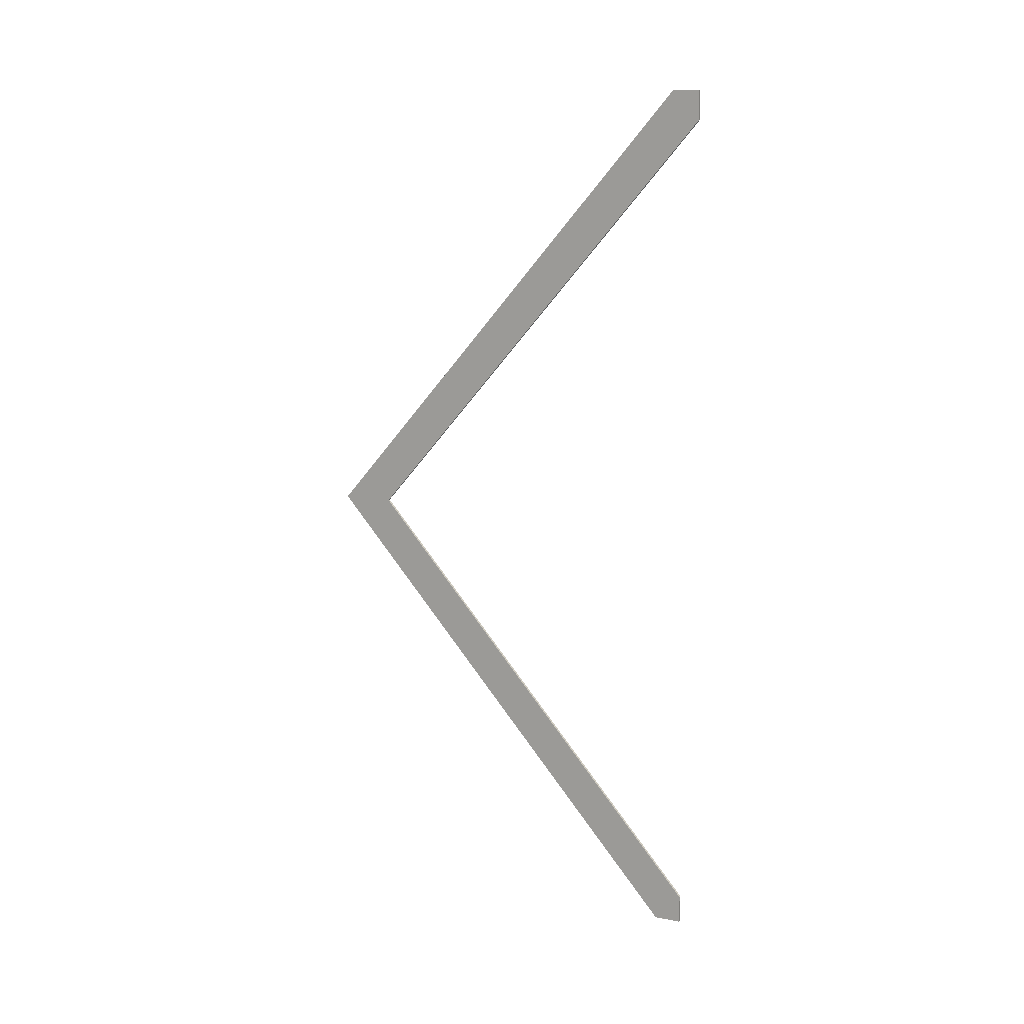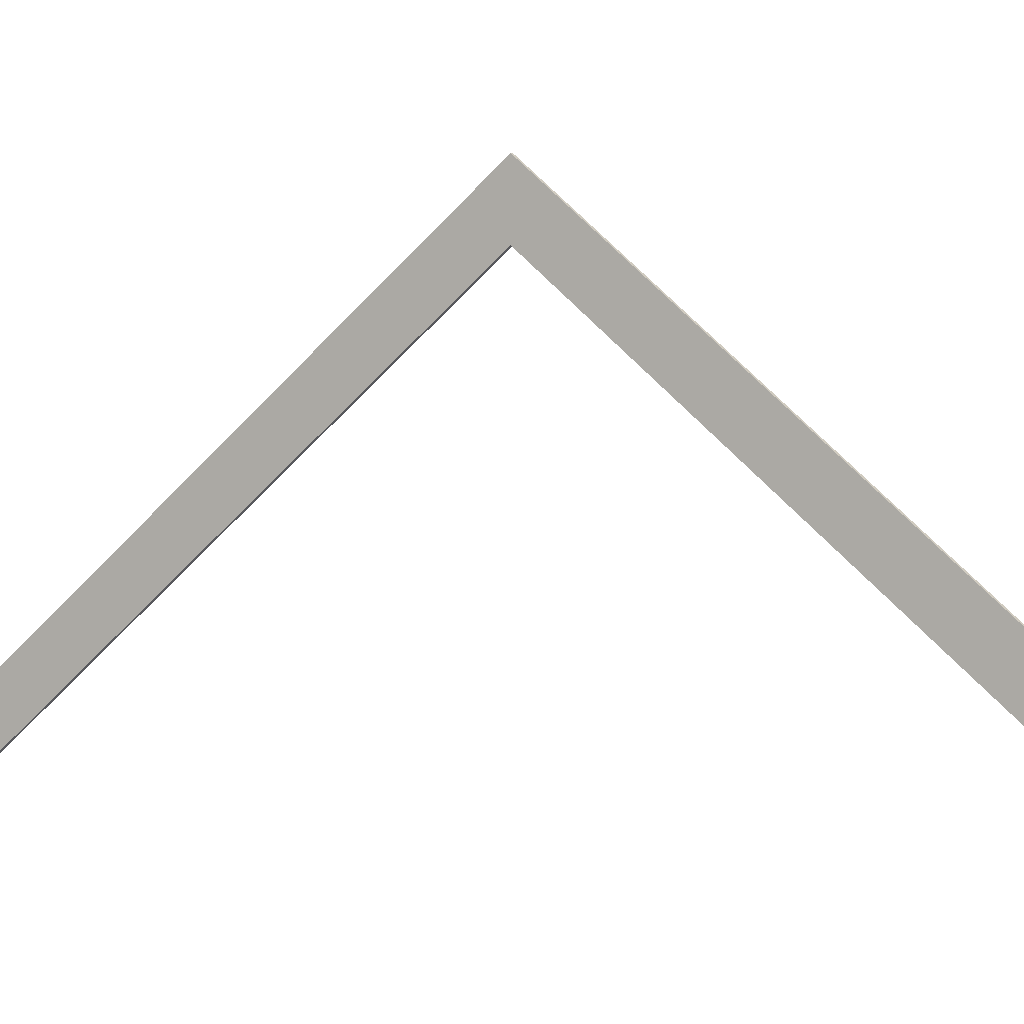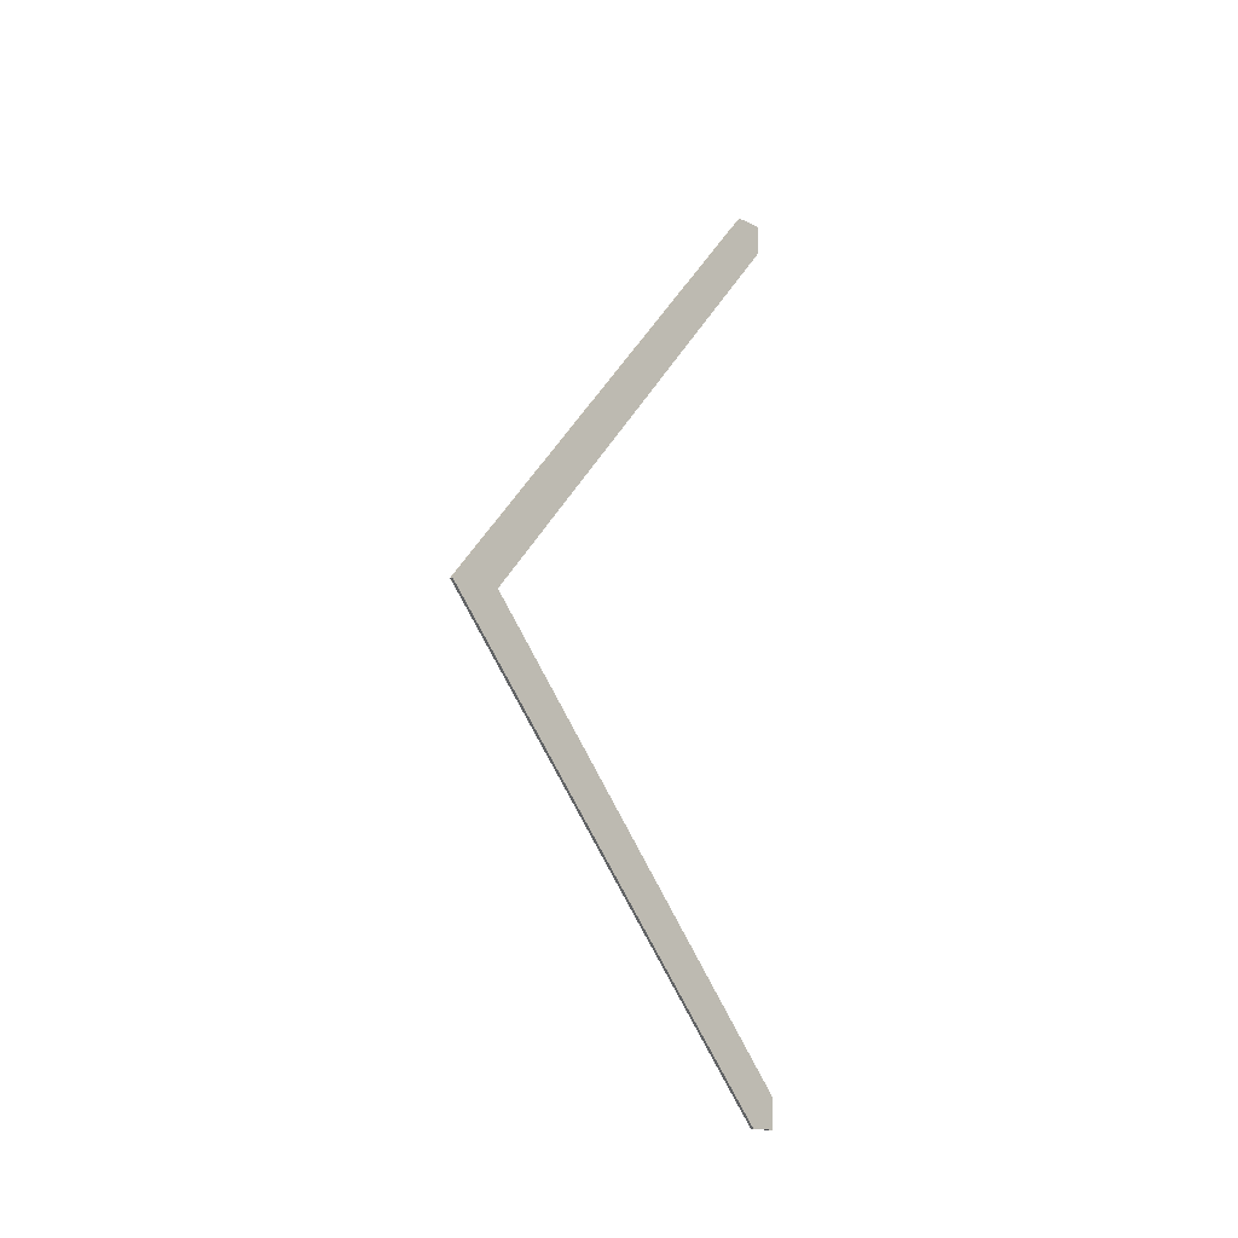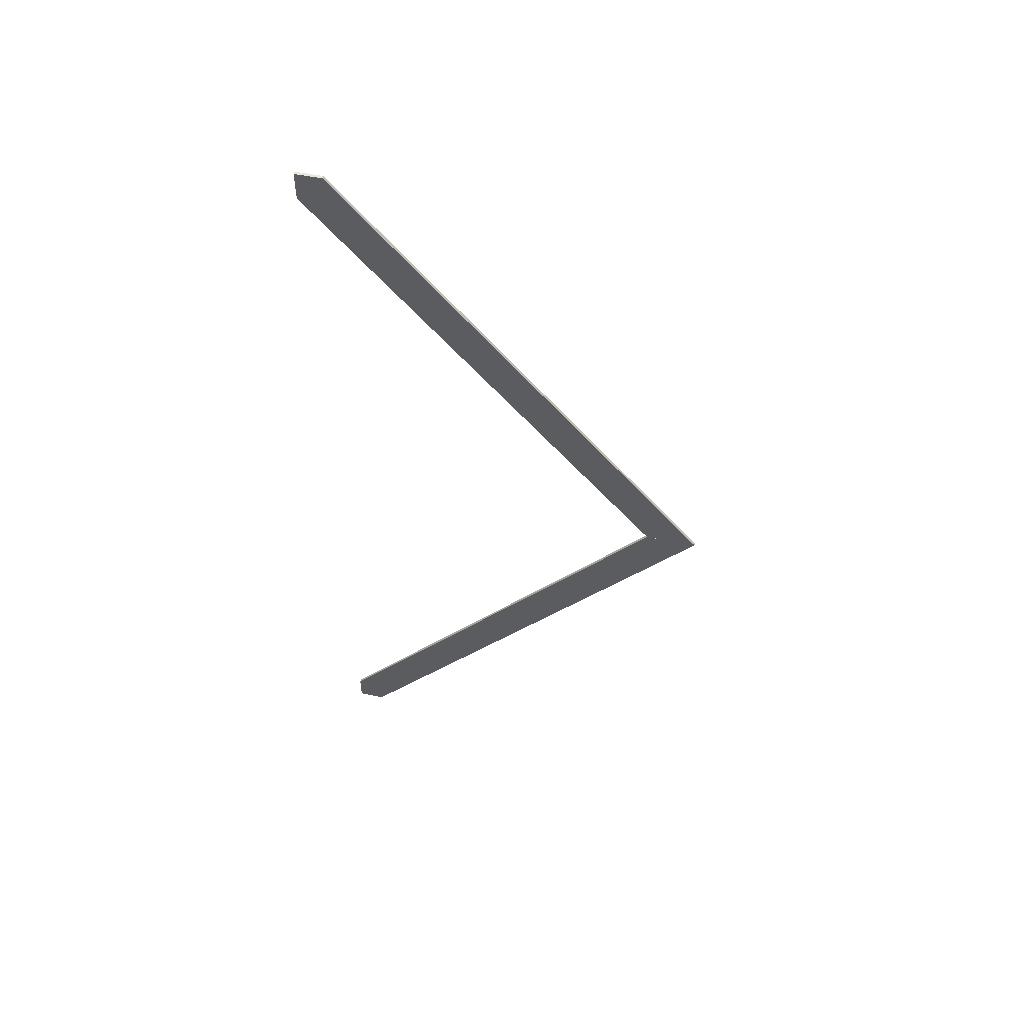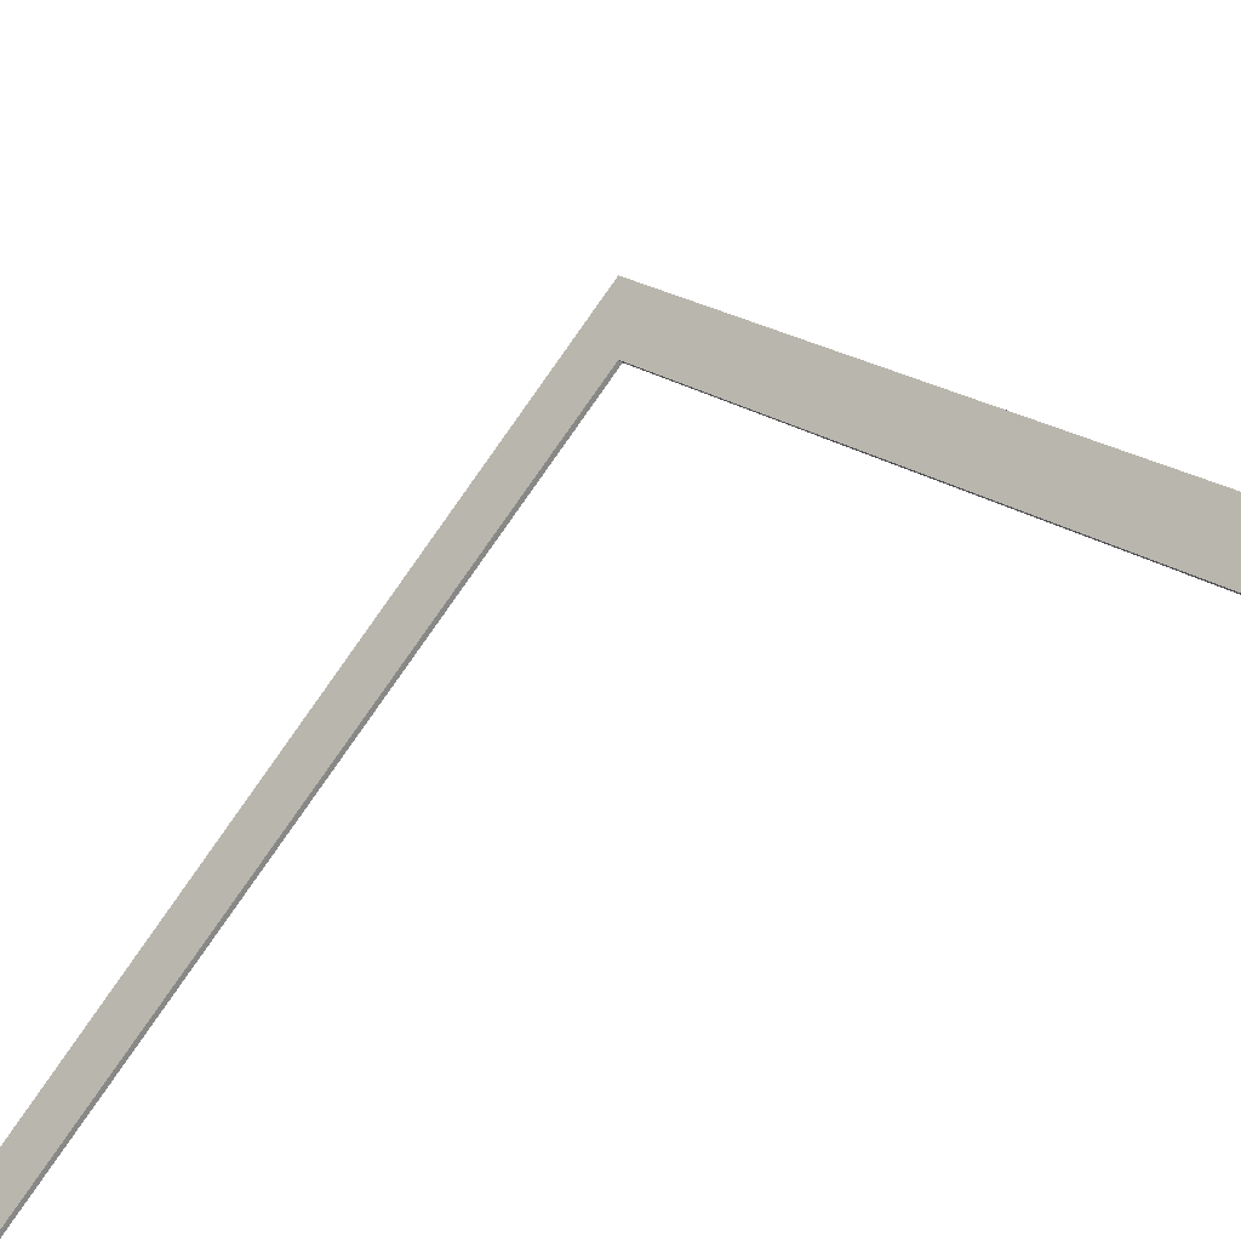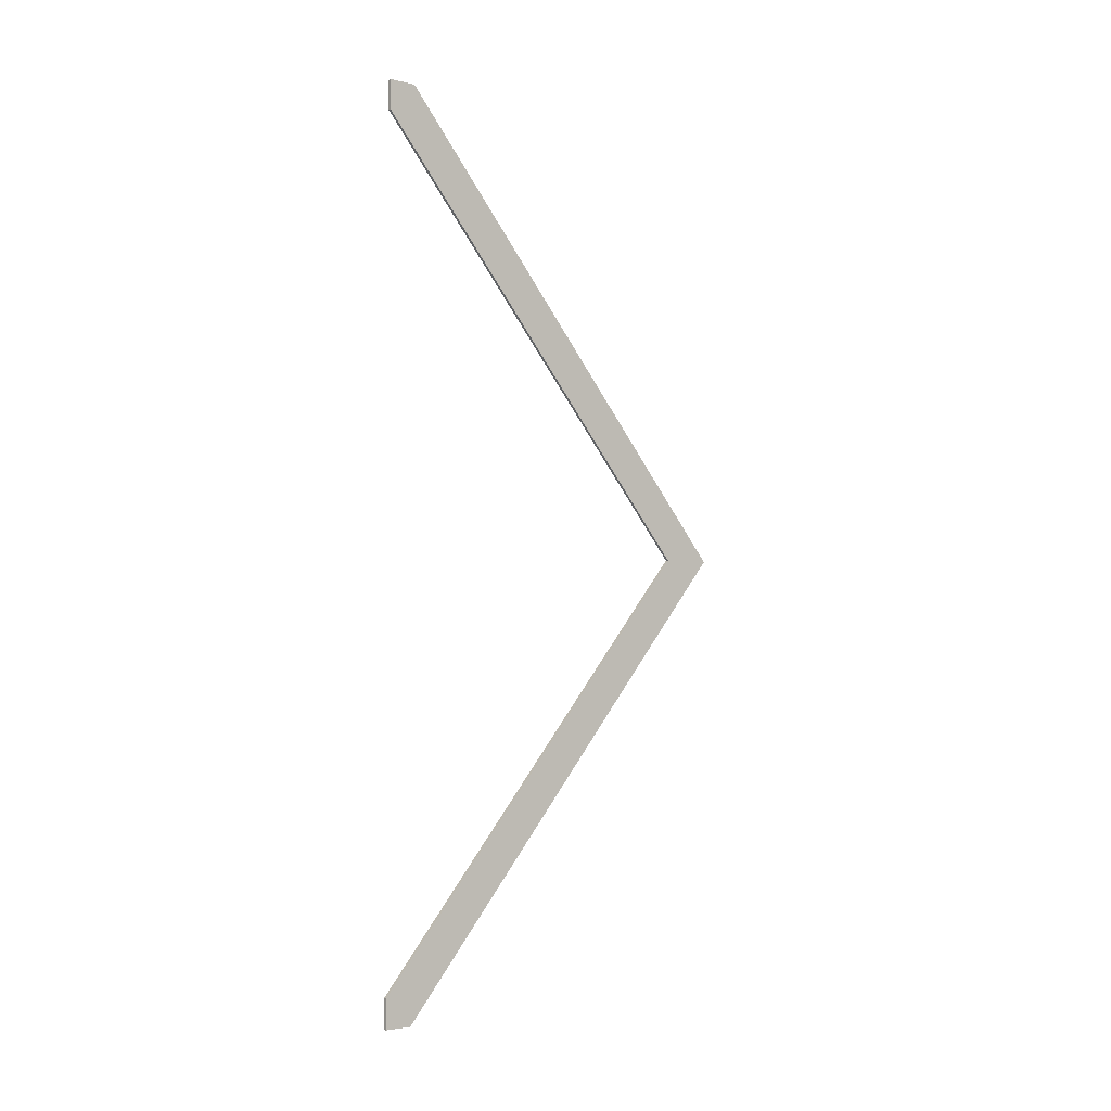
<metadata>
{"format":"obj","ext":"obj","renderer":"f3d","projection":"perspective","resolution":1024,"background":"white","views":[{"elev":13.6,"azim":-67.2,"up":"+Z"},{"elev":1.8,"azim":119.2,"up":"+Y"},{"elev":-13.9,"azim":-135.8,"up":"+Z"},{"elev":52.7,"azim":102.5,"up":"+Z"},{"elev":-33.0,"azim":130.8,"up":"+Y"},{"elev":-3.3,"azim":51.7,"up":"+Z"}]}
</metadata>
<code>
o tile_roof_side_5500
v -0.02 0 2.834
v -0.02 0.1715 2.834
v -0.02 2.549 0
v -0.02 0 2.649
v -0.02 2.223 0
v -0 0 2.834
v -0 0.1715 2.834
v -0 2.549 0
v -0 0 2.649
v -0 2.223 0
v 0 0 -2.834
v 0 0.1715 -2.834
v -0 2.549 0
v 0 0 -2.649
v -0 2.223 0
v -0.02 0 -2.834
v -0.02 0.1715 -2.834
v -0.02 2.549 0
v -0.02 0 -2.649
v -0.02 2.223 0
f 1 2 3 5 4
f 6 9 10 8 7
f 5 3 8 10
f 4 5 10 9
f 2 1 6 7
f 1 4 9 6
f 3 2 7 8
f 11 12 13 15 14
f 16 19 20 18 17
f 15 13 18 20
f 14 15 20 19
f 12 11 16 17
f 11 14 19 16
f 13 12 17 18

</code>
